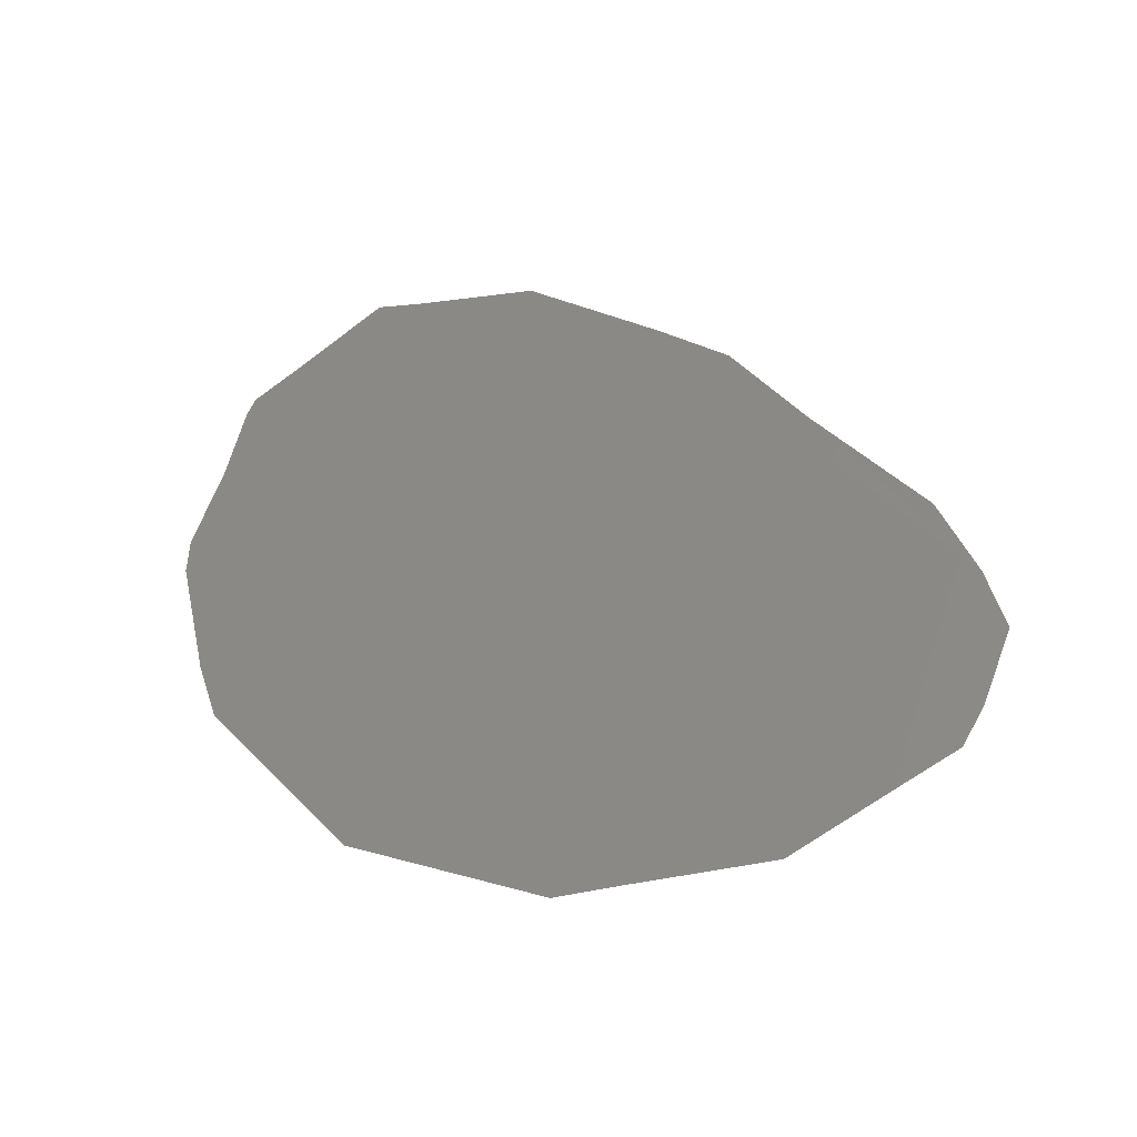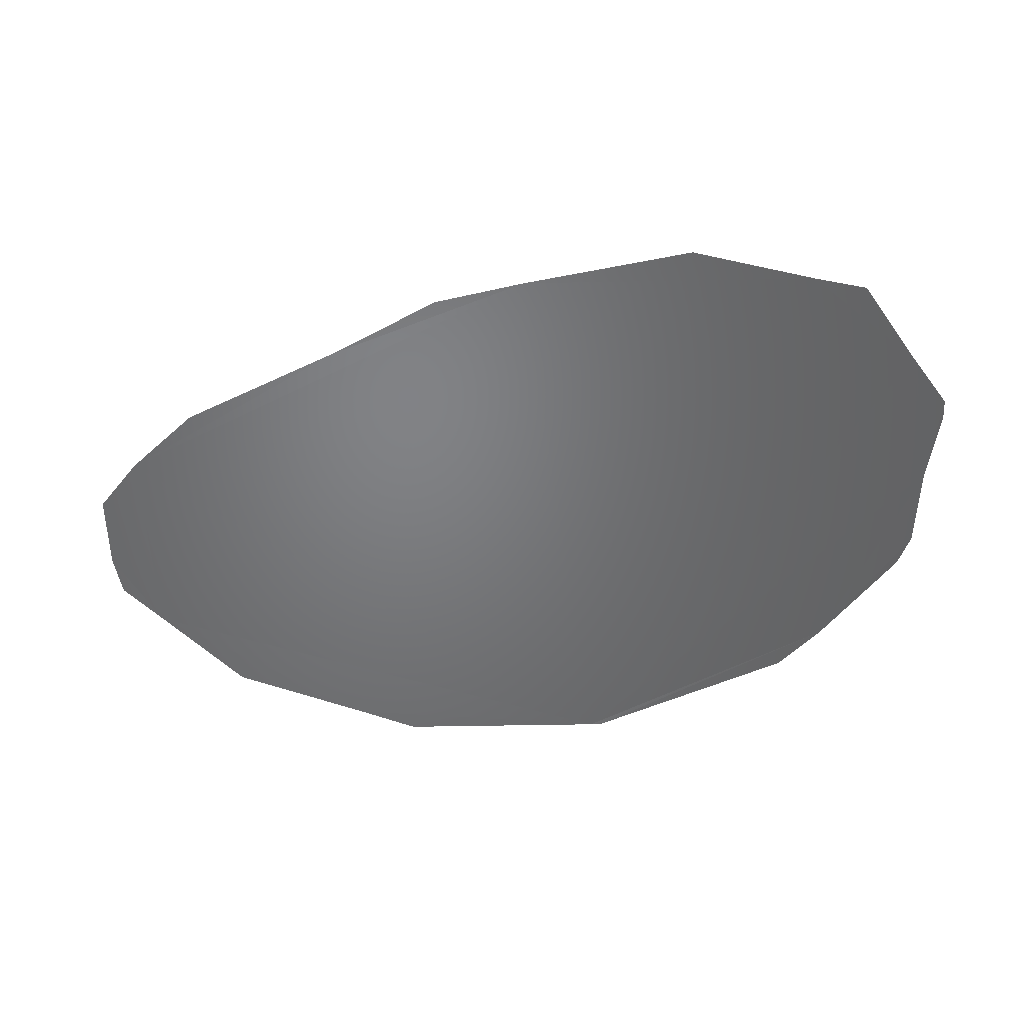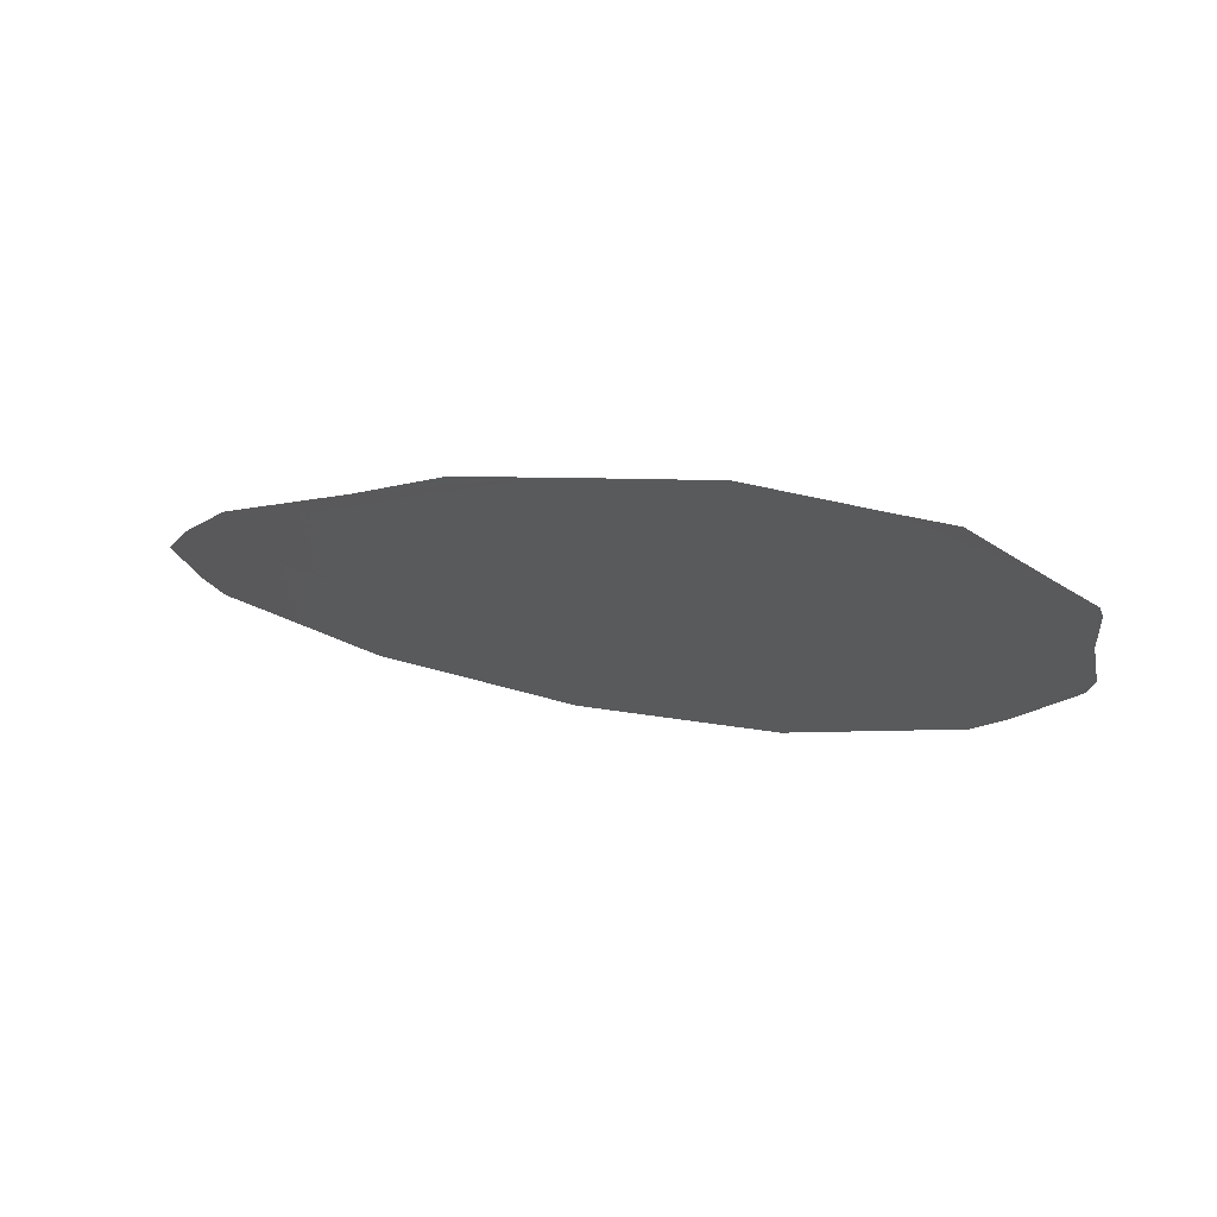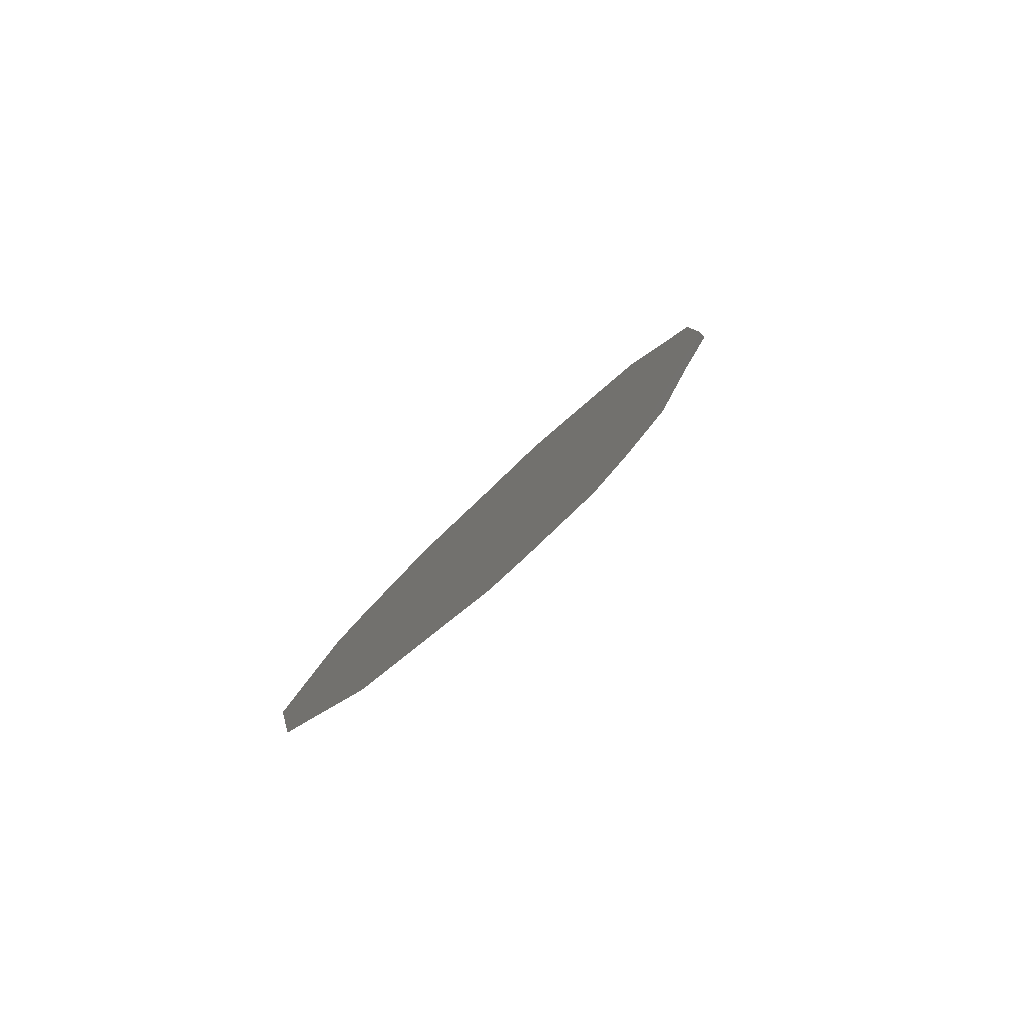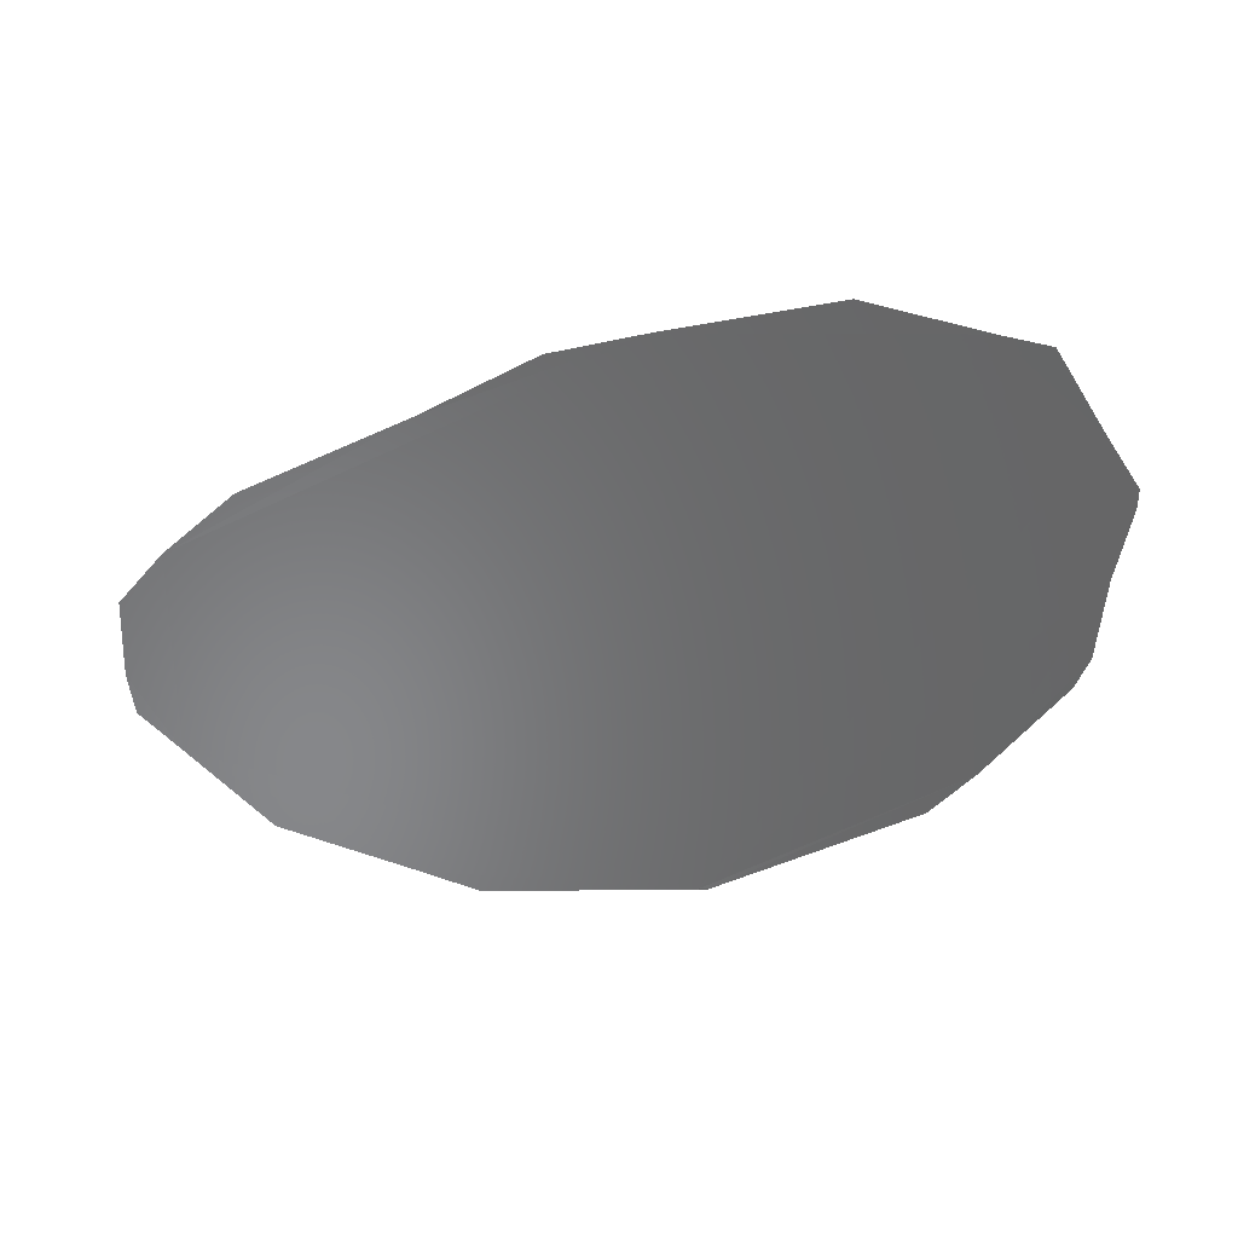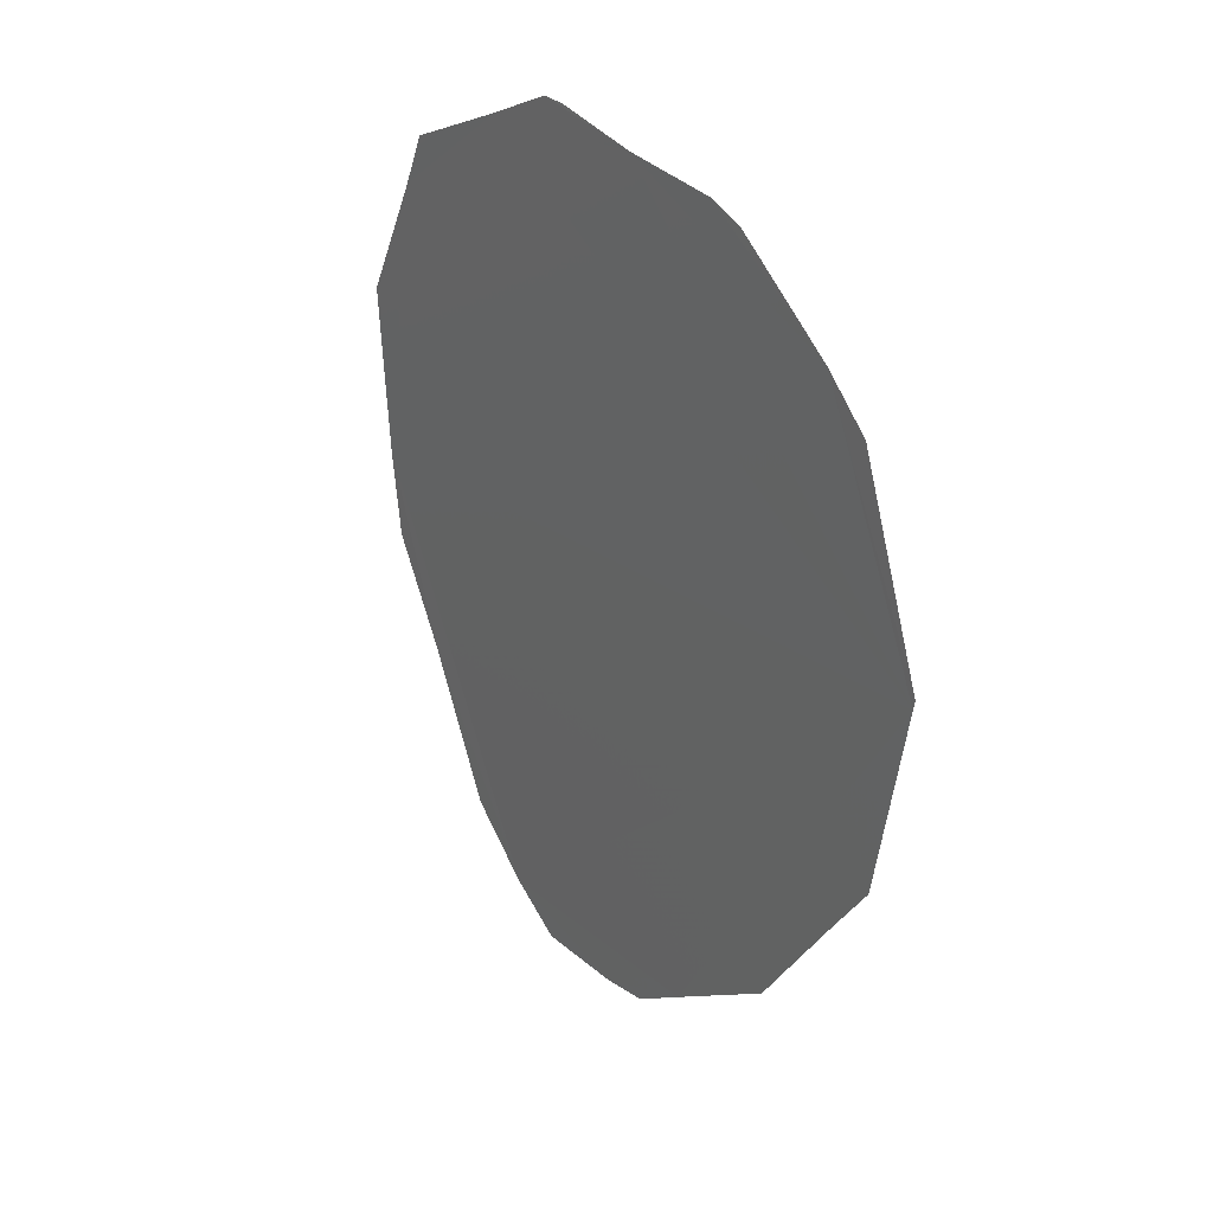
<metadata>
{"format":"stl","ext":"stl","renderer":"f3d","projection":"perspective","resolution":1024,"background":"white","views":[{"elev":16.4,"azim":21.3,"up":"+Z"},{"elev":-7.7,"azim":172.3,"up":"+Z"},{"elev":22.9,"azim":-169.3,"up":"+Z"},{"elev":-1.2,"azim":74.0,"up":"+Z"},{"elev":-10.9,"azim":168.3,"up":"+Z"},{"elev":-51.8,"azim":-104.2,"up":"+Z"}]}
</metadata>
<code>
# stl→obj: 26 verts, 24 faces
v 0.08292 0.04407 -0.1266
v 0.08314 0.0438 -0.1268
v 0.08309 0.04344 -0.1272
v 0.08302 0.04326 -0.1273
v 0.08275 0.04309 -0.1275
v 0.0822 0.04275 -0.1279
v 0.08133 0.0426 -0.1281
v 0.08095 0.04254 -0.1282
v 0.07966 0.04272 -0.1282
v 0.0796 0.04273 -0.1282
v 0.07958 0.04274 -0.1282
v 0.07842 0.04334 -0.1278
v 0.07818 0.04359 -0.1276
v 0.07779 0.04412 -0.1272
v 0.07774 0.04428 -0.127
v 0.07778 0.04468 -0.1266
v 0.07776 0.04503 -0.1263
v 0.07778 0.04512 -0.1262
v 0.08168 0.04489 -0.126
v 0.08256 0.04441 -0.1263
v 0.08054 0.04542 -0.1256
v 0.08107 0.04525 -0.1257
v 0.07878 0.04568 -0.1256
v 0.07955 0.04571 -0.1255
v 0.07805 0.04533 -0.126
v 0.07846 0.04567 -0.1256
f 1 2 3
f 3 4 5
f 5 6 7
f 7 8 9
f 9 10 11
f 11 12 13
f 13 14 15
f 16 17 18
f 13 15 16
f 9 11 13
f 5 7 9
f 1 3 5
f 19 20 1
f 21 22 19
f 23 24 21
f 25 26 23
f 16 18 25
f 9 13 16
f 1 5 9
f 21 19 1
f 25 23 21
f 9 16 25
f 21 1 9
f 9 25 21

</code>
